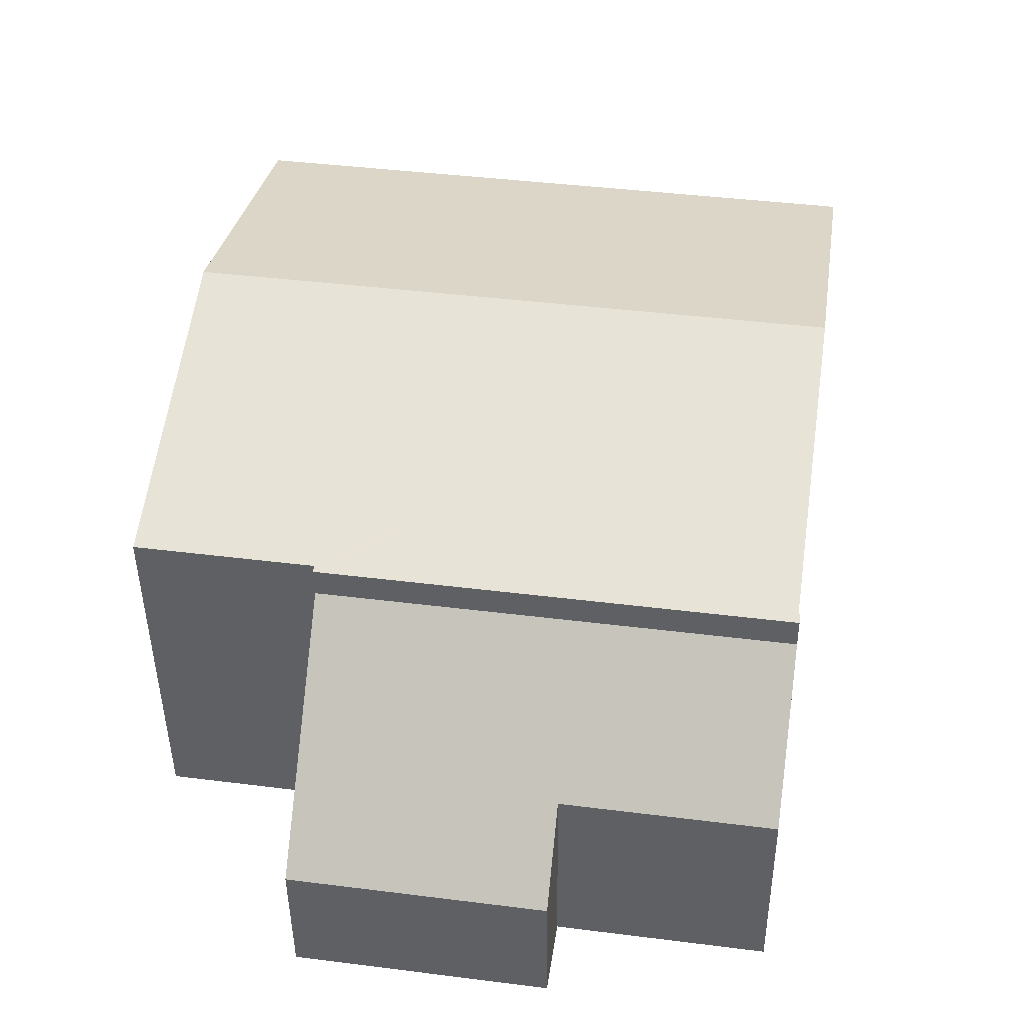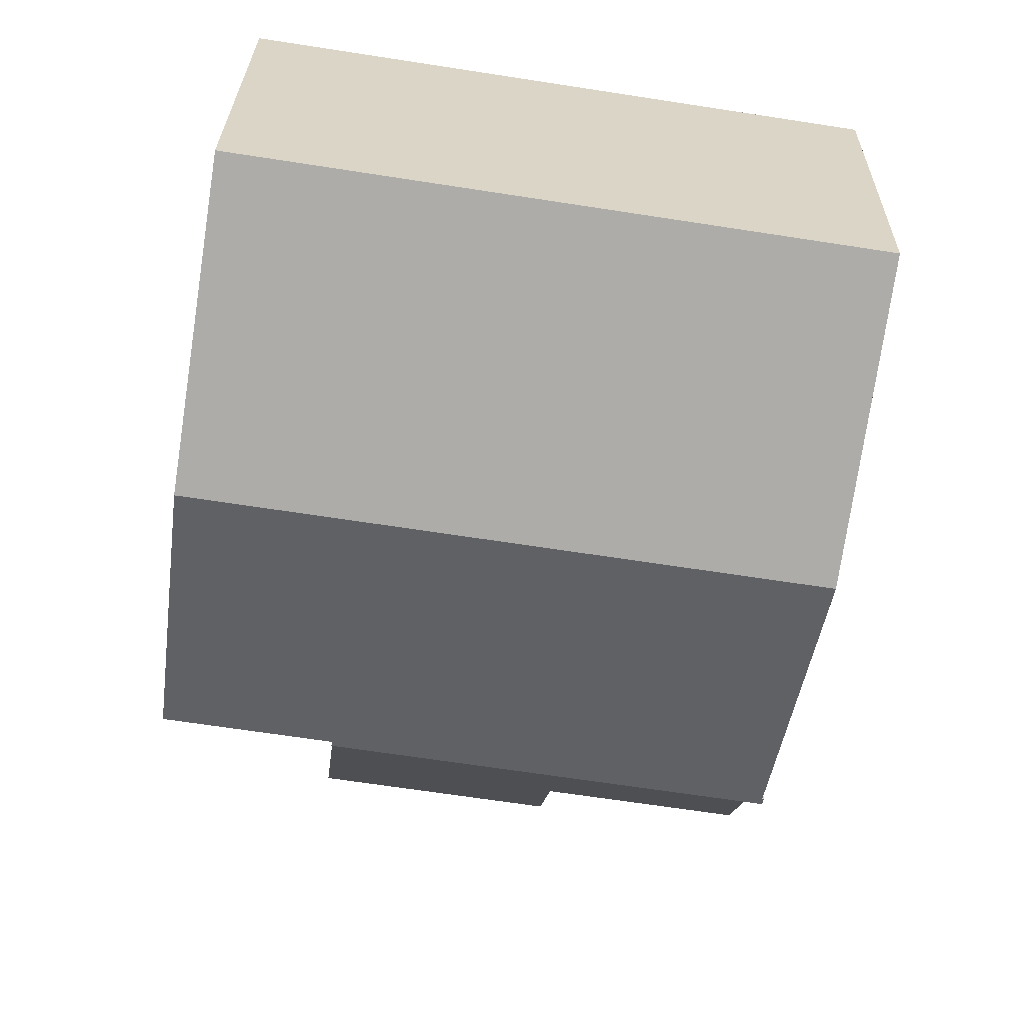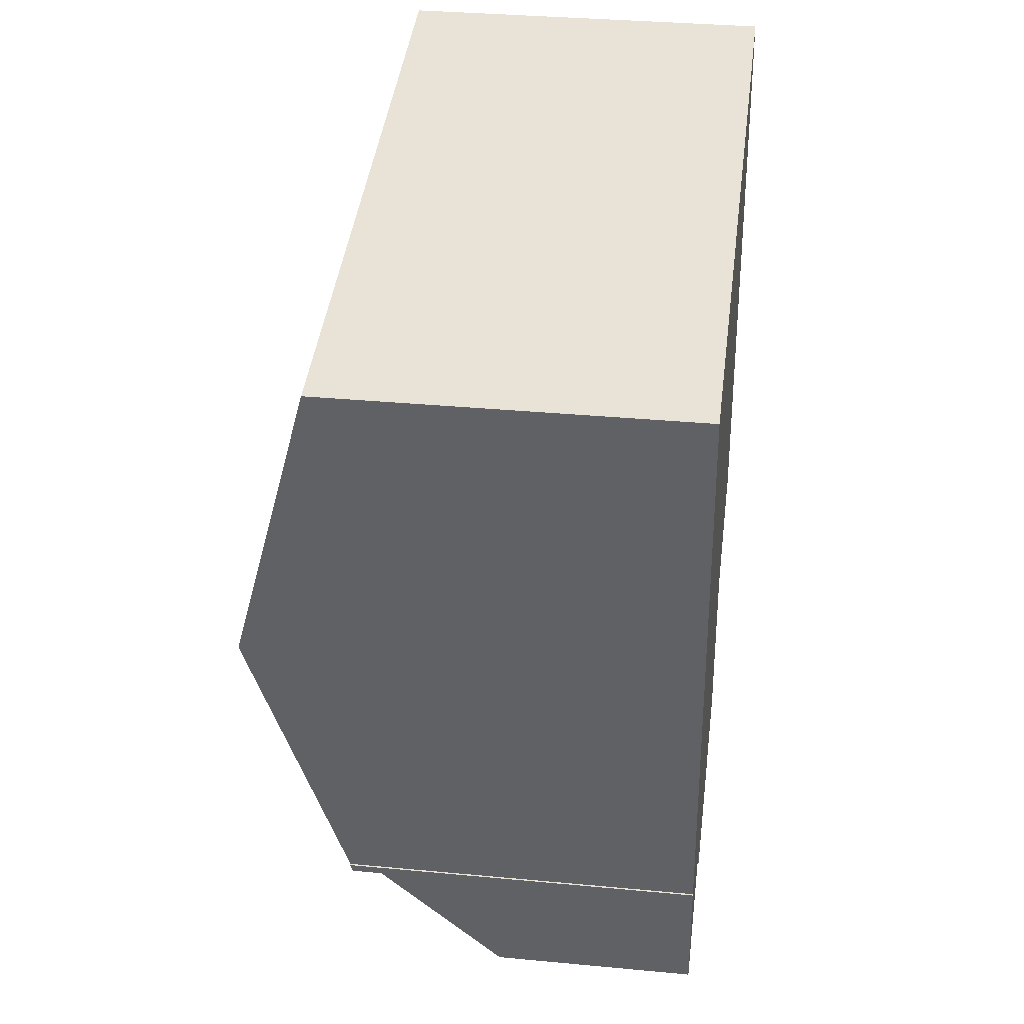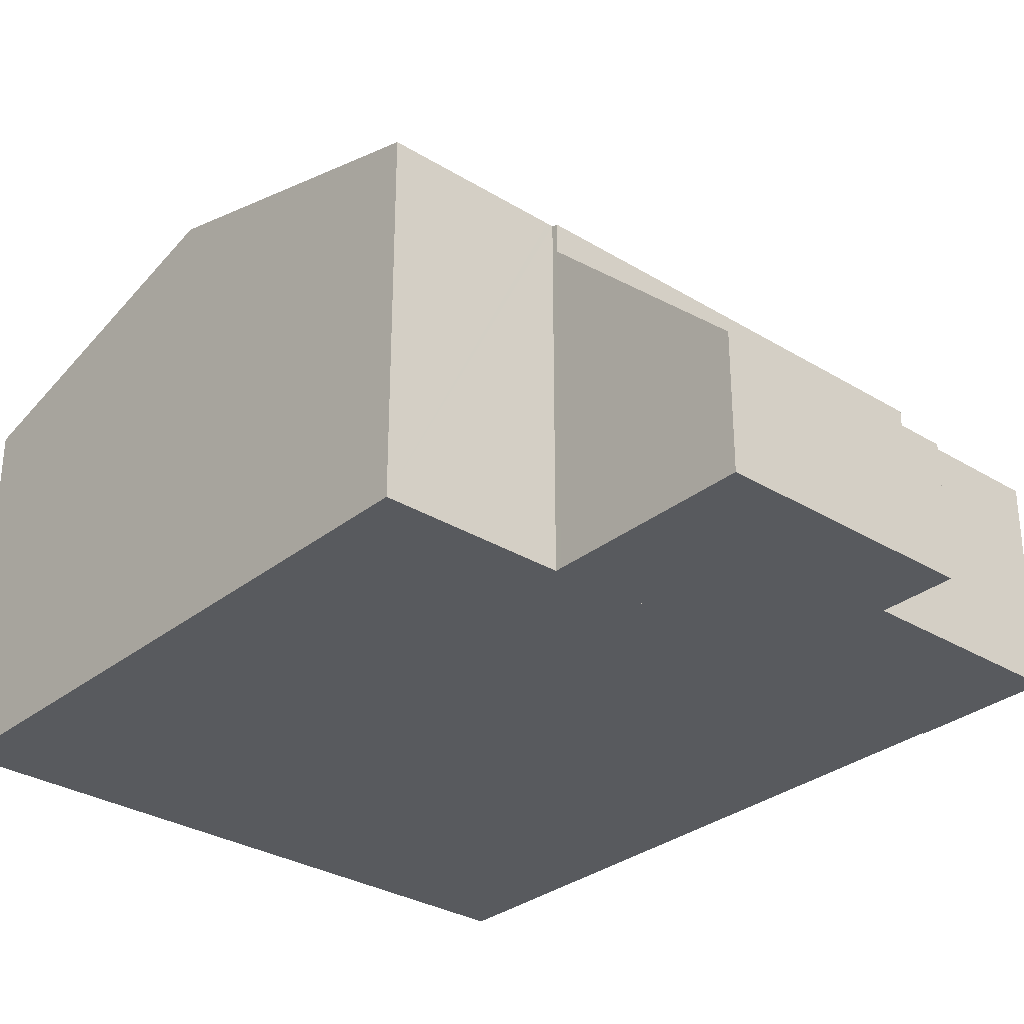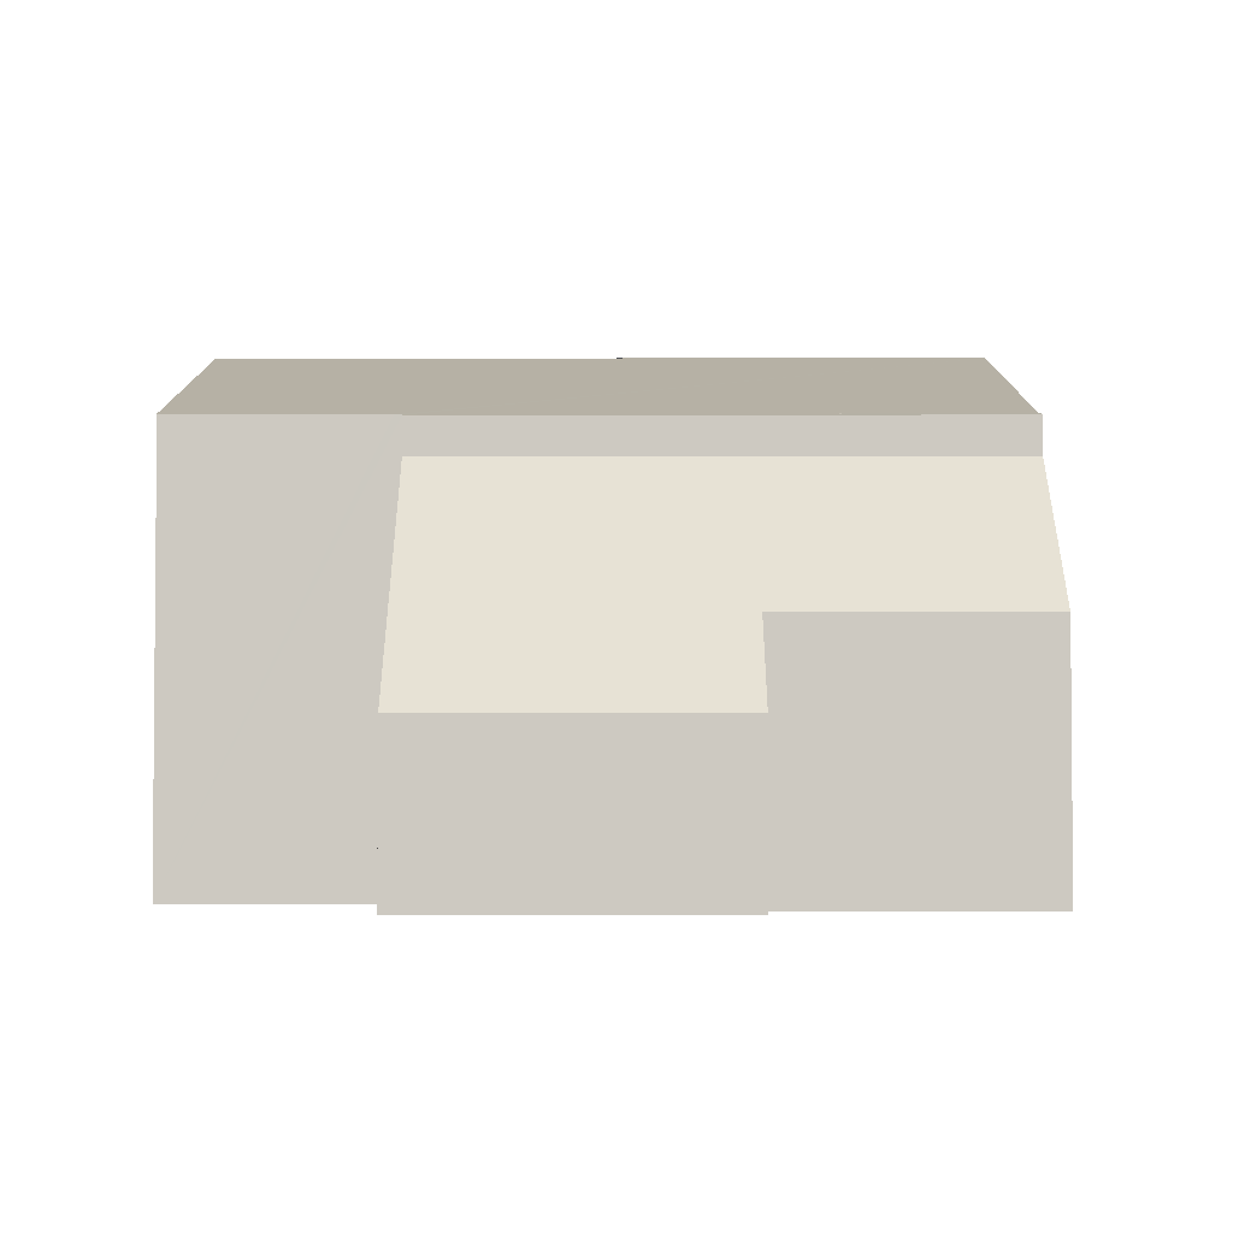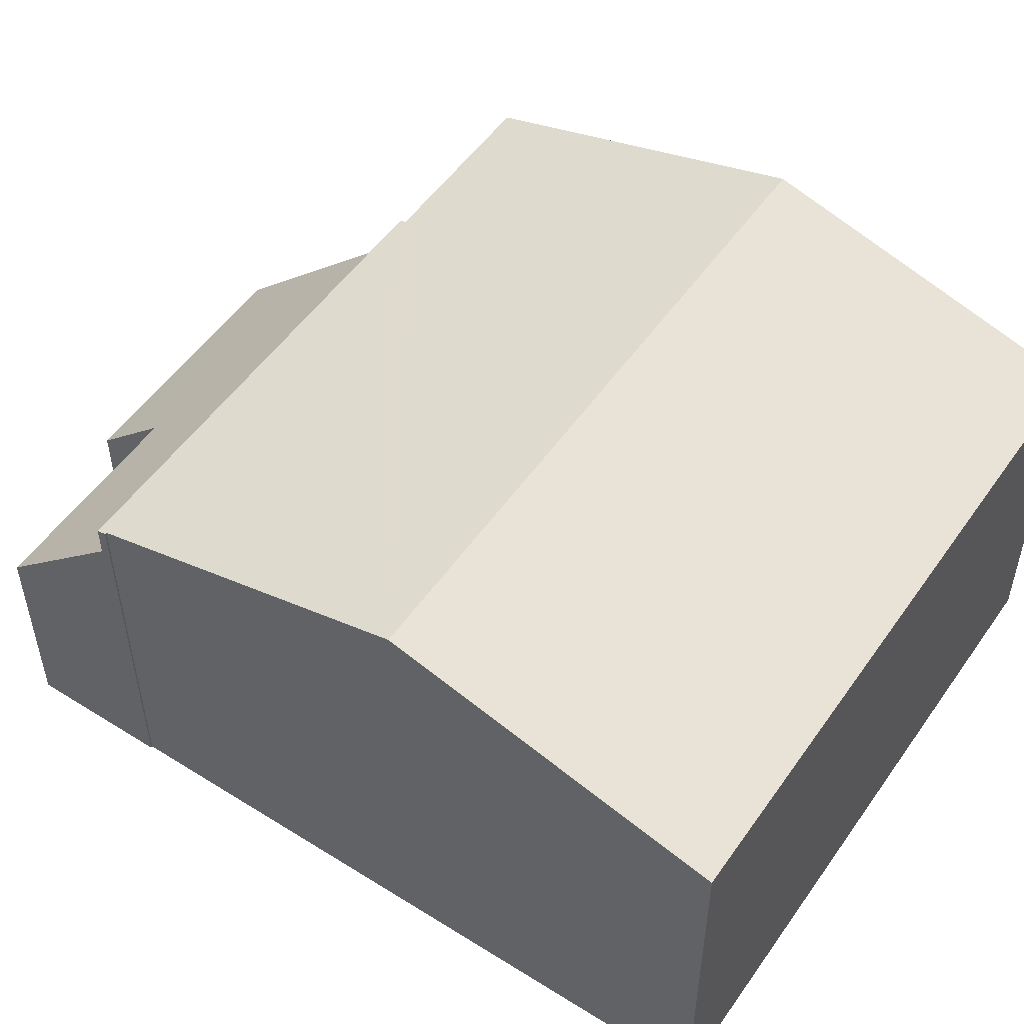
<metadata>
{"format":"obj","ext":"obj","renderer":"f3d","projection":"perspective","resolution":1024,"background":"white","views":[{"elev":-45.0,"azim":-179.4,"up":"+Z"},{"elev":28.4,"azim":-179.1,"up":"+Z"},{"elev":33.9,"azim":-82.7,"up":"+Z"},{"elev":-30.8,"azim":130.0,"up":"+Y"},{"elev":-3.4,"azim":171.4,"up":"+Y"},{"elev":52.4,"azim":-64.7,"up":"+Y"}]}
</metadata>
<code>
v  1.536 5.818 -10.19
v  9.06 5.778 -9.183
v  1.558 5.778 -10.33
v  1.563 5.818 -10.19
v  0.785 7.229 -5.115
v  9.045 5.806 -9.084
v  8.359 7.229 -3.954
v  9.144 5.806 -9.069
v  11.94 5.806 -8.64
v  11.17 7.229 -3.524
v  7.574 5.805 1.161
v  0 5.805 3.555e-16
v  10.39 5.805 1.594
v  9.045 5.562e-16 -9.084
v  9.06 5.623e-16 -9.183
v  10.39 -9.76e-17 1.594
v  11.17 2.158e-16 -3.524
v  11.94 5.29e-16 -8.64
v  1.558 6.328e-16 -10.33
v  9.144 5.553e-16 -9.069
v  1.536 6.239e-16 -10.19
v  1.563 6.237e-16 -10.19
v  0.785 3.132e-16 -5.115
v  0 0 0
v  7.574 -7.109e-17 1.161
v  1.558 5.288 -10.33
v  5.256 3.311 -11.86
v  1.872 3.31 -12.38
v  9.06 5.288 -9.183
v  9.557 2.152 -12.42
v  5.439 2.152 -13.05
v  9.557 7.605e-16 -12.42
v  5.439 7.992e-16 -13.05
v  5.256 7.26e-16 -11.86
v  1.872 7.578e-16 -12.38
g defaultobject
f 1 2 3
f 2 1 4
f 2 4 5
f 2 5 6
f 6 5 7
f 6 7 8
f 8 7 9
f 9 7 10
f 11 5 12
f 5 11 7
f 7 11 13
f 7 13 10
f 14 2 6
f 2 14 15
f 16 10 13
f 10 16 9
f 9 16 17
f 9 17 18
f 15 3 2
f 3 15 19
f 18 8 9
f 8 18 6
f 6 18 14
f 14 18 20
f 3 21 1
f 21 3 19
f 22 5 4
f 5 22 12
f 12 22 23
f 12 23 24
f 21 4 1
f 4 21 22
f 24 11 12
f 11 24 25
f 11 25 13
f 13 25 16
f 25 17 16
f 17 25 24
f 17 24 18
f 18 24 23
f 18 23 20
f 20 23 14
f 14 23 15
f 15 23 22
f 15 22 19
f 19 22 21
f 26 27 28
f 27 26 29
f 27 29 30
f 30 31 27
f 15 30 29
f 30 15 32
f 32 31 30
f 31 32 33
f 34 28 27
f 28 34 35
f 31 34 27
f 34 31 33
f 28 19 26
f 19 28 35
f 19 29 26
f 29 19 15
f 19 32 15
f 32 19 34
f 34 19 35
f 33 32 34

</code>
